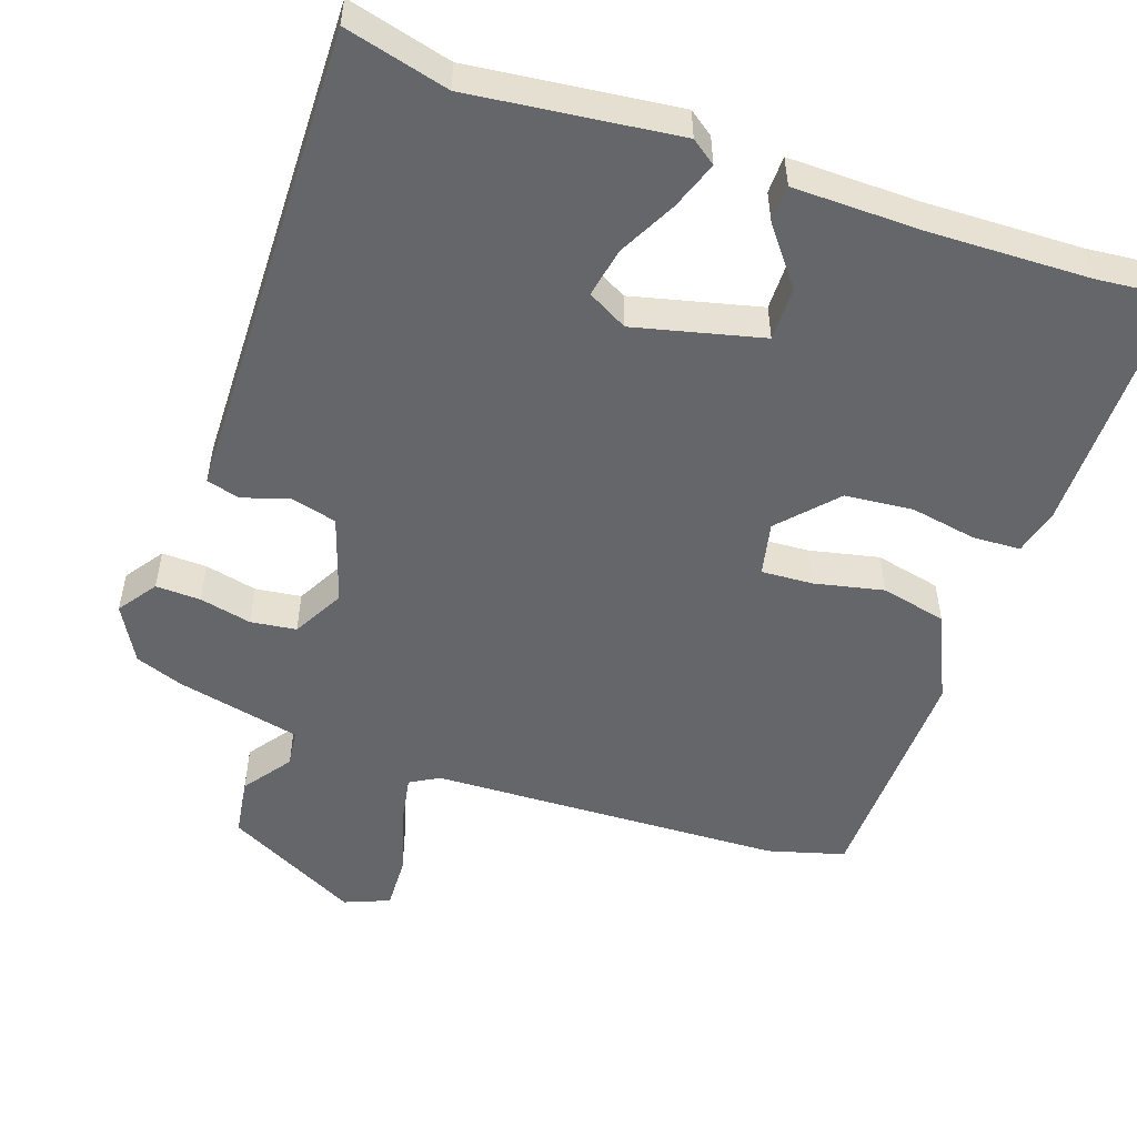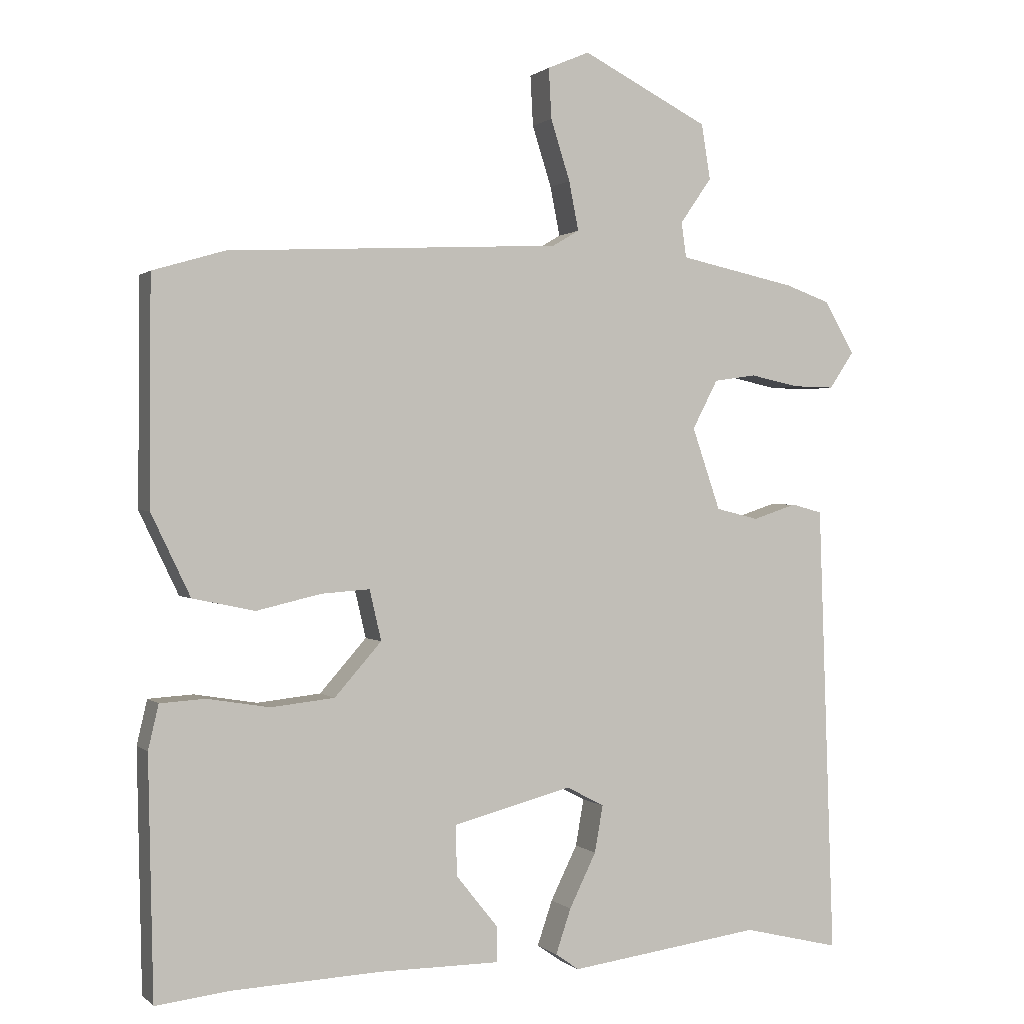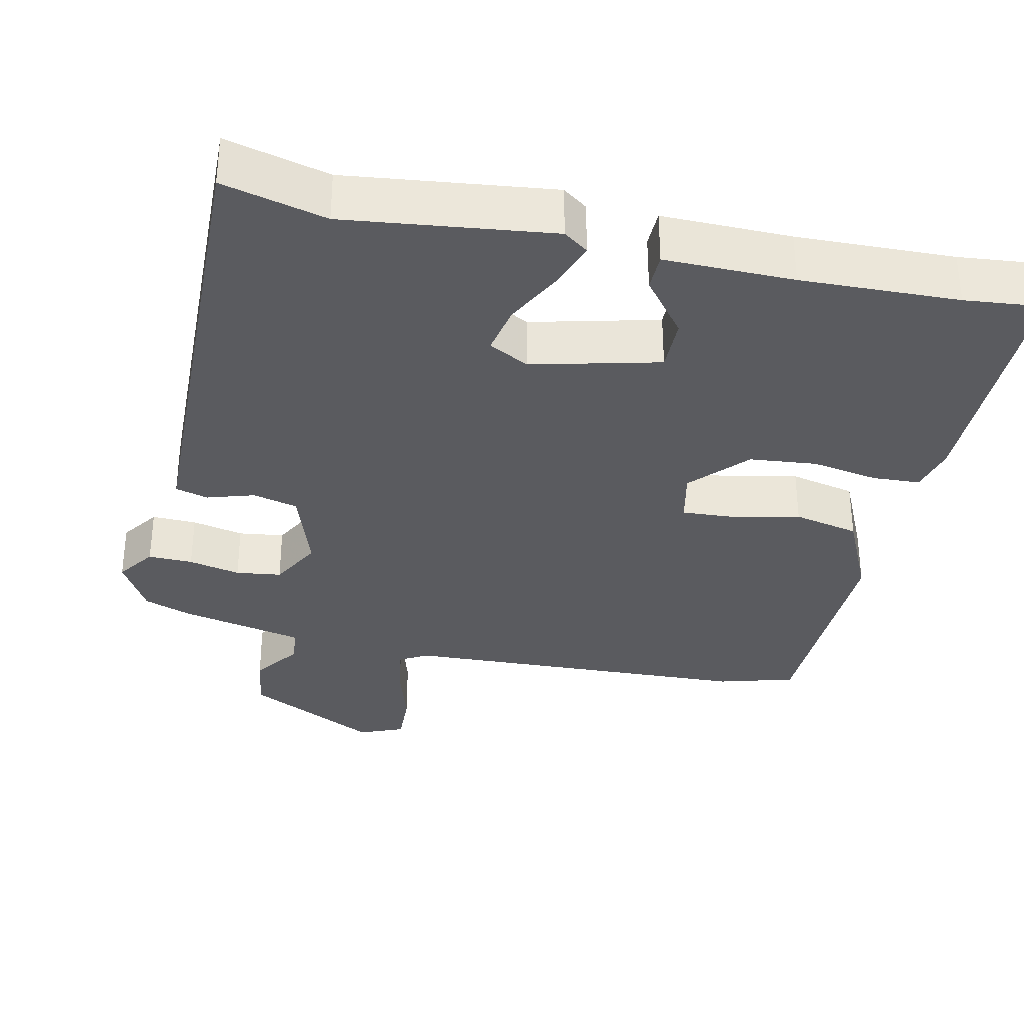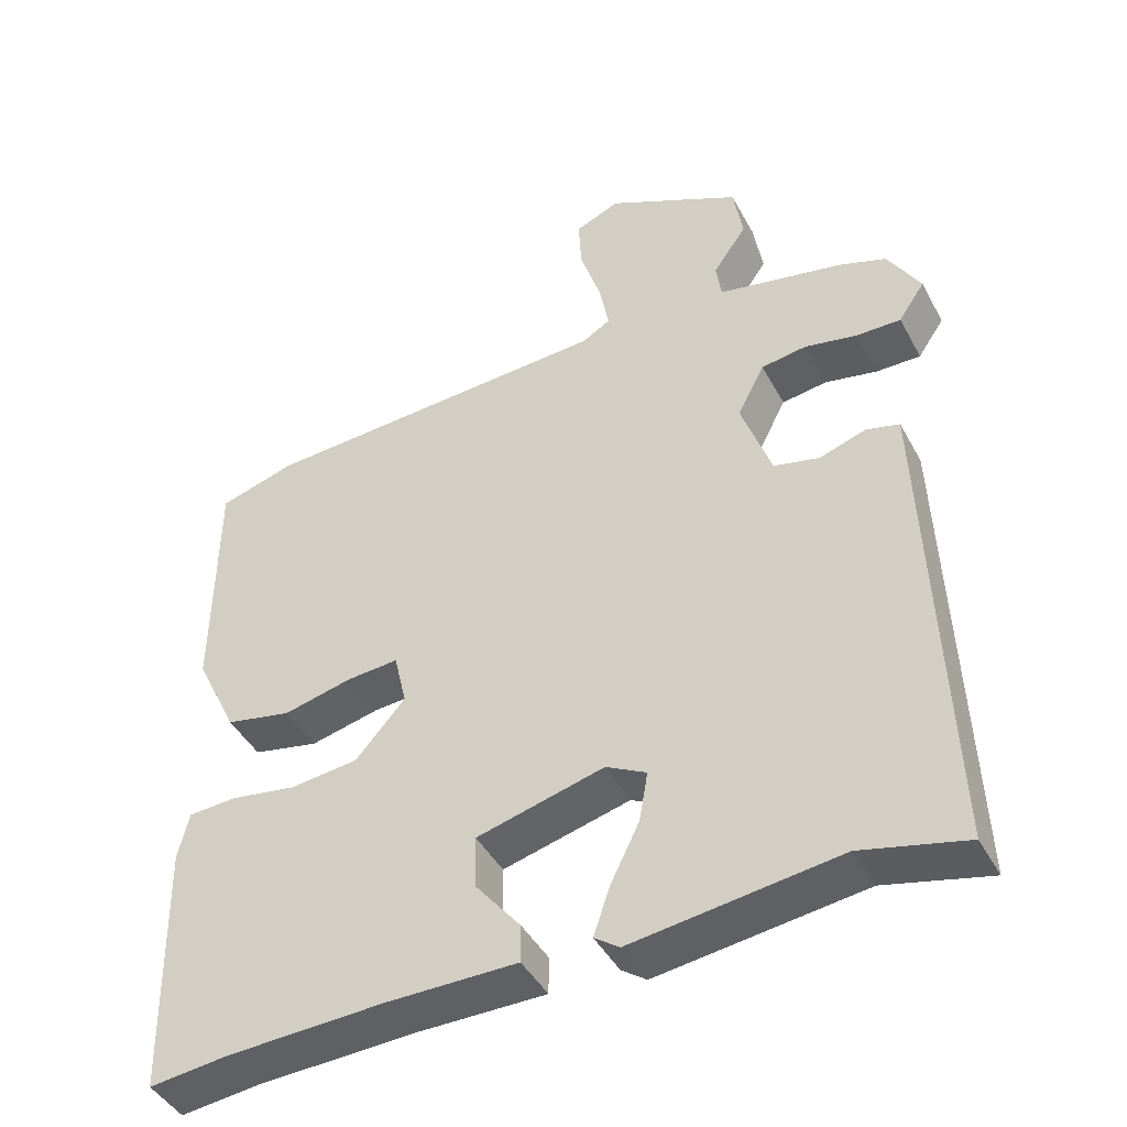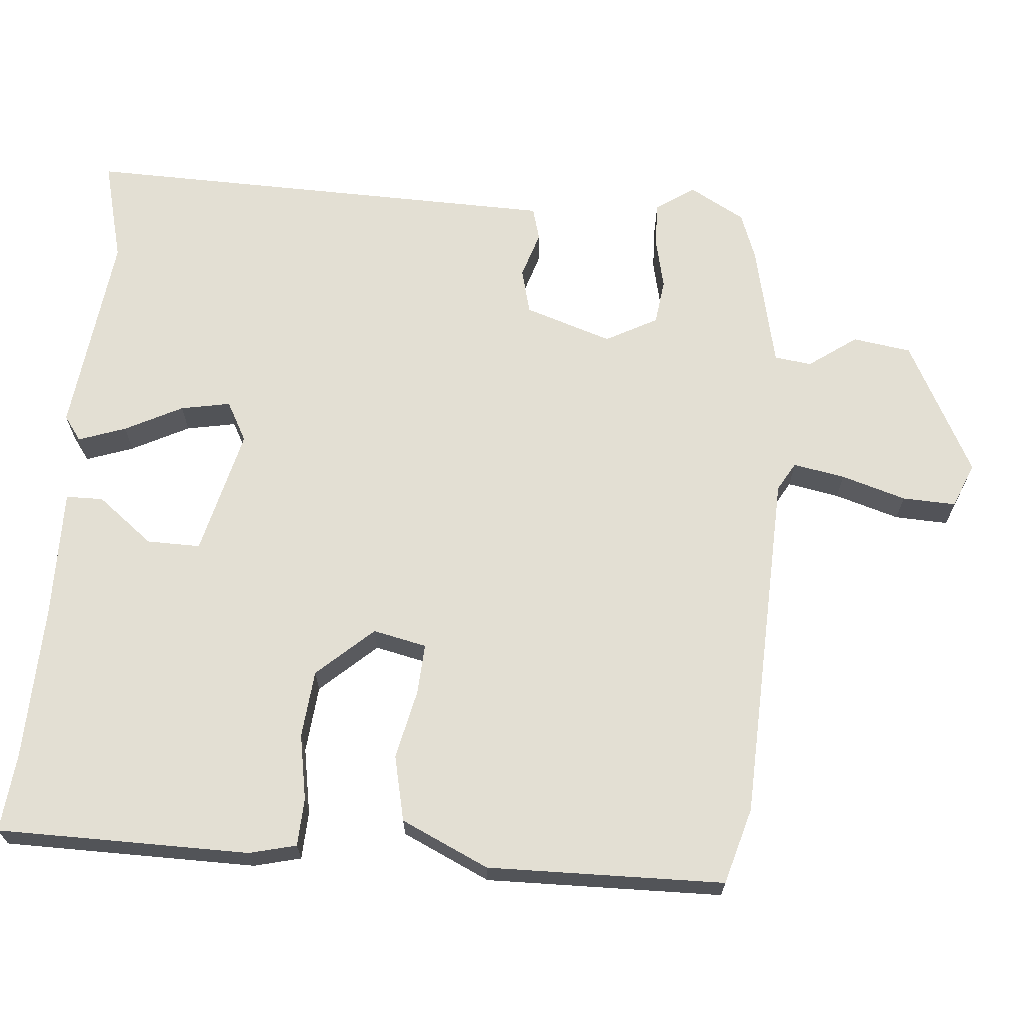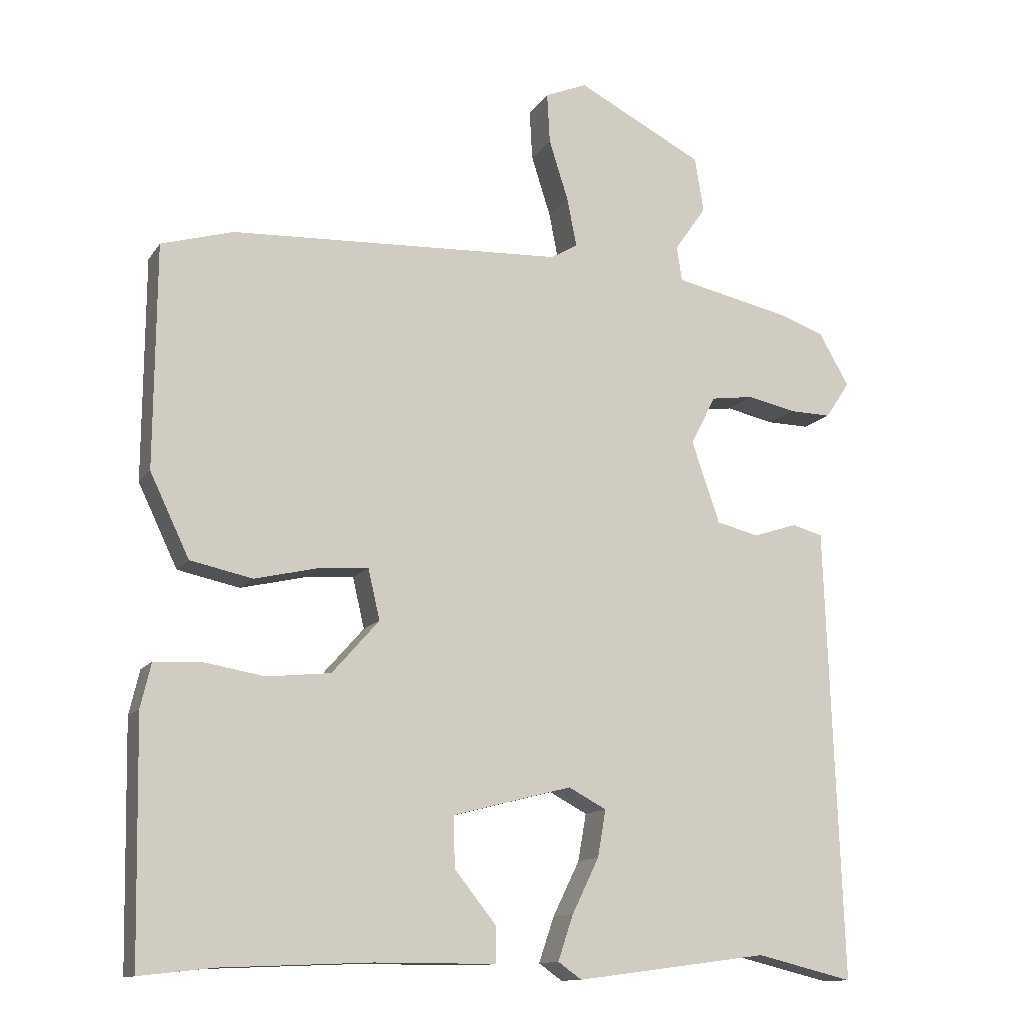
<metadata>
{"format":"obj","ext":"obj","renderer":"f3d","projection":"perspective","resolution":1024,"background":"white","views":[{"elev":-51.7,"azim":160.0,"up":"+Y"},{"elev":0.7,"azim":-21.7,"up":"+Z"},{"elev":-33.2,"azim":166.9,"up":"+Y"},{"elev":-44.1,"azim":26.9,"up":"+Z"},{"elev":67.0,"azim":-85.9,"up":"+Y"},{"elev":-12.9,"azim":-21.6,"up":"+Z"}]}
</metadata>
<code>
v -0.435 0.07 -0.493
v -0.542 0.07 -0.505
v -0.549 0.07 -0.16
v -0.534 0.07 -0.096
v -0.469 0.07 -0.092
v -0.378 0.07 -0.107
v -0.286 0.07 -0.097
v -0.218 0.07 -0.02
v -0.235 0.07 0.053
v -0.305 0.07 0.048
v -0.399 0.07 0.026
v -0.489 0.07 0.045
v -0.546 0.07 0.164
v -0.544 0.07 0.487
v -0.44 0.07 0.518
v 0.043 0.07 0.543
v 0.082 0.07 0.566
v 0.068 0.07 0.637
v 0.04 0.07 0.725
v 0.036 0.07 0.798
v 0.097 0.07 0.824
v 0.281 0.07 0.731
v 0.294 0.07 0.651
v 0.248 0.07 0.585
v 0.255 0.07 0.534
v 0.426 0.07 0.498
v 0.491 0.07 0.475
v 0.535 0.07 0.399
v 0.499 0.07 0.346
v 0.438 0.07 0.347
v 0.367 0.07 0.362
v 0.305 0.07 0.353
v 0.268 0.07 0.282
v 0.309 0.07 0.163
v 0.371 0.07 0.148
v 0.435 0.07 0.169
v 0.48 0.07 0.157
v 0.484 0.07 0.044
v 0.503 0.07 -0.501
v 0.362 0.07 -0.467
v 0.082 0.07 -0.504
v 0.048 0.07 -0.48
v 0.07 0.07 -0.415
v 0.109 0.07 -0.336
v 0.121 0.07 -0.268
v 0.066 0.07 -0.239
v -0.107 0.07 -0.284
v -0.105 0.07 -0.357
v -0.044 0.07 -0.433
v -0.044 0.07 -0.484
v -0.22 0.07 -0.484
v -0.435 0 -0.493
v -0.542 0 -0.505
v -0.549 0 -0.16
v -0.534 0 -0.096
v -0.469 0 -0.092
v -0.378 0 -0.107
v -0.286 0 -0.097
v -0.218 0 -0.02
v -0.235 0 0.053
v -0.305 0 0.048
v -0.399 0 0.026
v -0.489 0 0.045
v -0.546 0 0.164
v -0.544 0 0.487
v -0.44 0 0.518
v 0.043 0 0.543
v 0.082 0 0.566
v 0.068 0 0.637
v 0.04 0 0.725
v 0.036 0 0.798
v 0.097 0 0.824
v 0.281 0 0.731
v 0.294 0 0.651
v 0.248 0 0.585
v 0.255 0 0.534
v 0.426 0 0.498
v 0.491 0 0.475
v 0.535 0 0.399
v 0.499 0 0.346
v 0.438 0 0.347
v 0.367 0 0.362
v 0.305 0 0.353
v 0.268 0 0.282
v 0.309 0 0.163
v 0.371 0 0.148
v 0.435 0 0.169
v 0.48 0 0.157
v 0.484 0 0.044
v 0.503 0 -0.501
v 0.362 0 -0.467
v 0.082 0 -0.504
v 0.048 0 -0.48
v 0.07 0 -0.415
v 0.109 0 -0.336
v 0.121 0 -0.268
v 0.066 0 -0.239
v -0.107 0 -0.284
v -0.105 0 -0.357
v -0.044 0 -0.433
v -0.044 0 -0.484
v -0.22 0 -0.484
f 48 49 50 51
f 47 48 51 1
f 42 43 44
f 41 42 44
f 40 41 44
f 40 44 45
f 39 40 45
f 38 39 45
f 37 38 45
f 36 37 45
f 35 36 45
f 34 35 45 46
f 29 30 31
f 28 29 31
f 27 28 31
f 26 27 31
f 25 26 31
f 25 31 32
f 22 23 24
f 21 22 24
f 20 21 24
f 19 20 24
f 18 19 24
f 17 18 24 25
f 25 32 33
f 17 25 33
f 16 17 33
f 15 16 33
f 14 15 33
f 13 14 33
f 12 13 33
f 11 12 33
f 10 11 33
f 4 5 6
f 3 4 6
f 2 3 6
f 1 2 6
f 47 1 6
f 47 6 7
f 46 47 7 8
f 34 46 8 9
f 9 10 33 34
f 102 101 100 99
f 52 102 99 98
f 95 94 93
f 95 93 92
f 95 92 91
f 96 95 91
f 96 91 90
f 96 90 89
f 96 89 88
f 96 88 87
f 96 87 86
f 97 96 86 85
f 82 81 80
f 82 80 79
f 82 79 78
f 82 78 77
f 82 77 76
f 83 82 76
f 75 74 73
f 75 73 72
f 75 72 71
f 75 71 70
f 75 70 69
f 76 75 69 68
f 84 83 76
f 84 76 68
f 84 68 67
f 84 67 66
f 84 66 65
f 84 65 64
f 84 64 63
f 84 63 62
f 84 62 61
f 57 56 55
f 57 55 54
f 57 54 53
f 57 53 52
f 57 52 98
f 58 57 98
f 59 58 98 97
f 60 59 97 85
f 85 84 61 60
f 1 52 53 2
f 2 53 54 3
f 3 54 55 4
f 4 55 56 5
f 5 56 57 6
f 6 57 58 7
f 7 58 59 8
f 8 59 60 9
f 9 60 61 10
f 10 61 62 11
f 11 62 63 12
f 12 63 64 13
f 13 64 65 14
f 14 65 66 15
f 15 66 67 16
f 16 67 68 17
f 17 68 69 18
f 18 69 70 19
f 19 70 71 20
f 20 71 72 21
f 21 72 73 22
f 22 73 74 23
f 23 74 75 24
f 24 75 76 25
f 25 76 77 26
f 26 77 78 27
f 27 78 79 28
f 28 79 80 29
f 29 80 81 30
f 30 81 82 31
f 31 82 83 32
f 32 83 84 33
f 33 84 85 34
f 34 85 86 35
f 35 86 87 36
f 36 87 88 37
f 37 88 89 38
f 38 89 90 39
f 39 90 91 40
f 40 91 92 41
f 41 92 93 42
f 42 93 94 43
f 43 94 95 44
f 44 95 96 45
f 45 96 97 46
f 46 97 98 47
f 47 98 99 48
f 48 99 100 49
f 49 100 101 50
f 50 101 102 51
f 51 102 52 1

</code>
